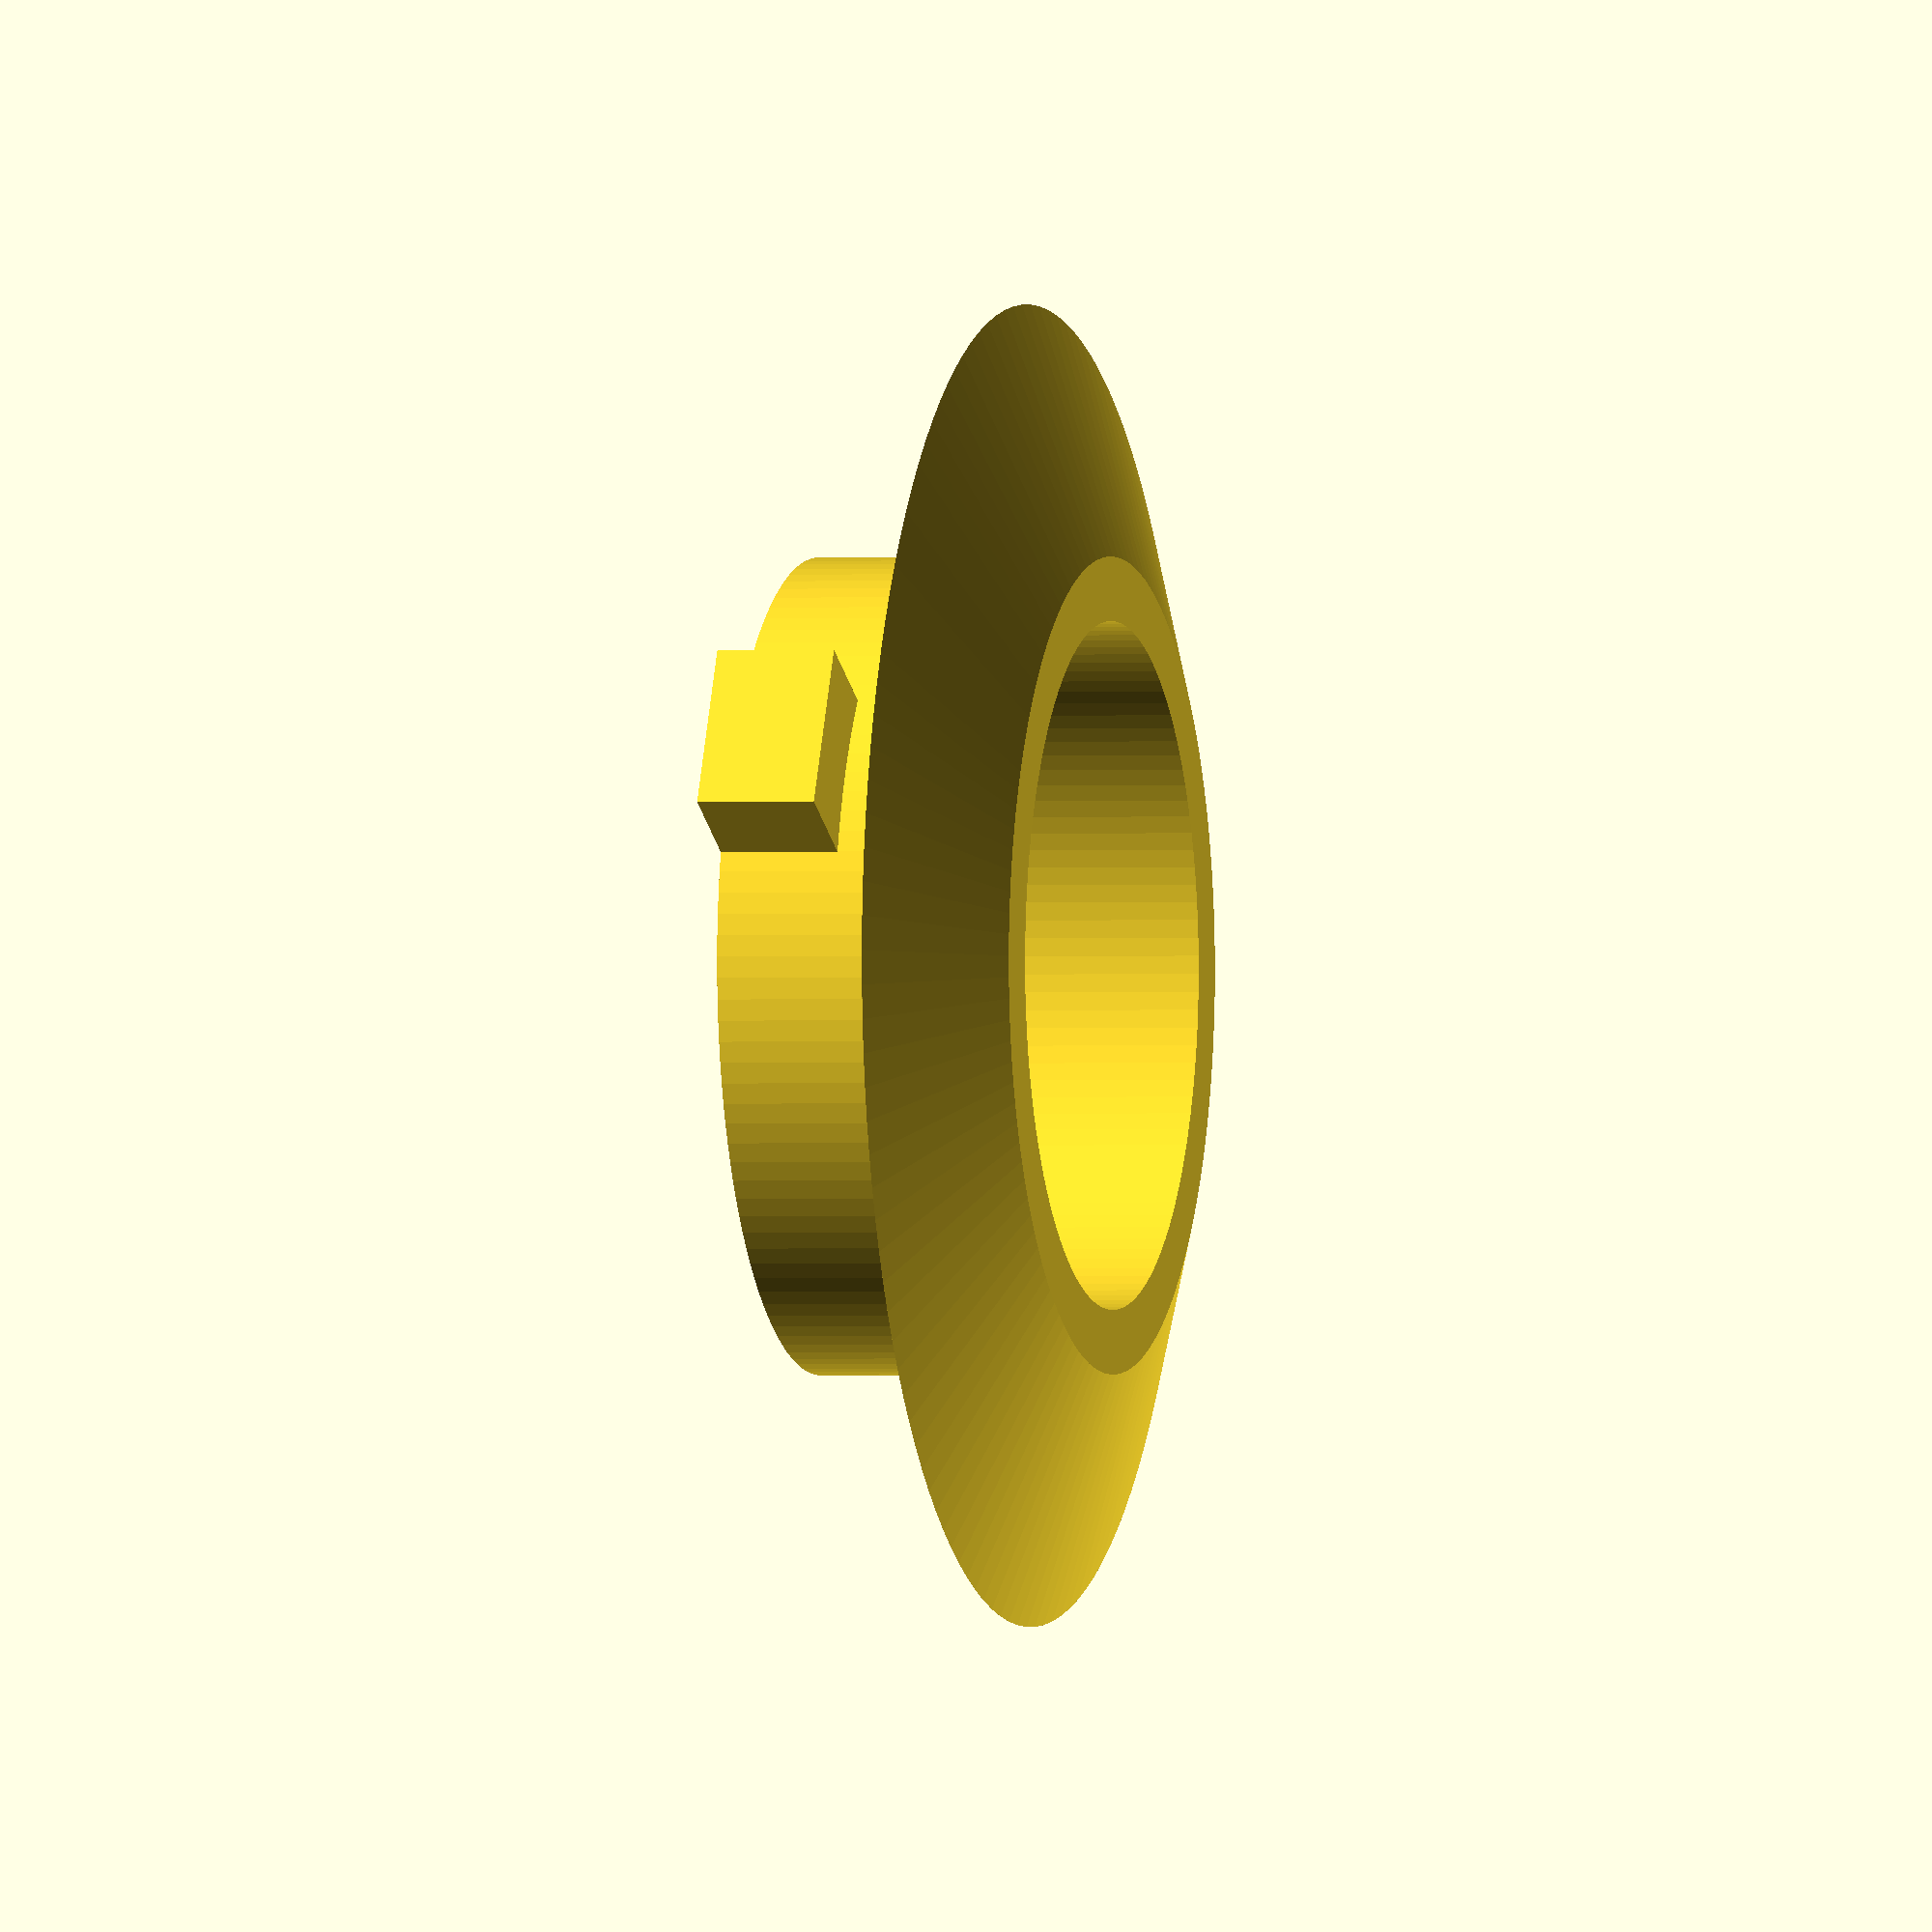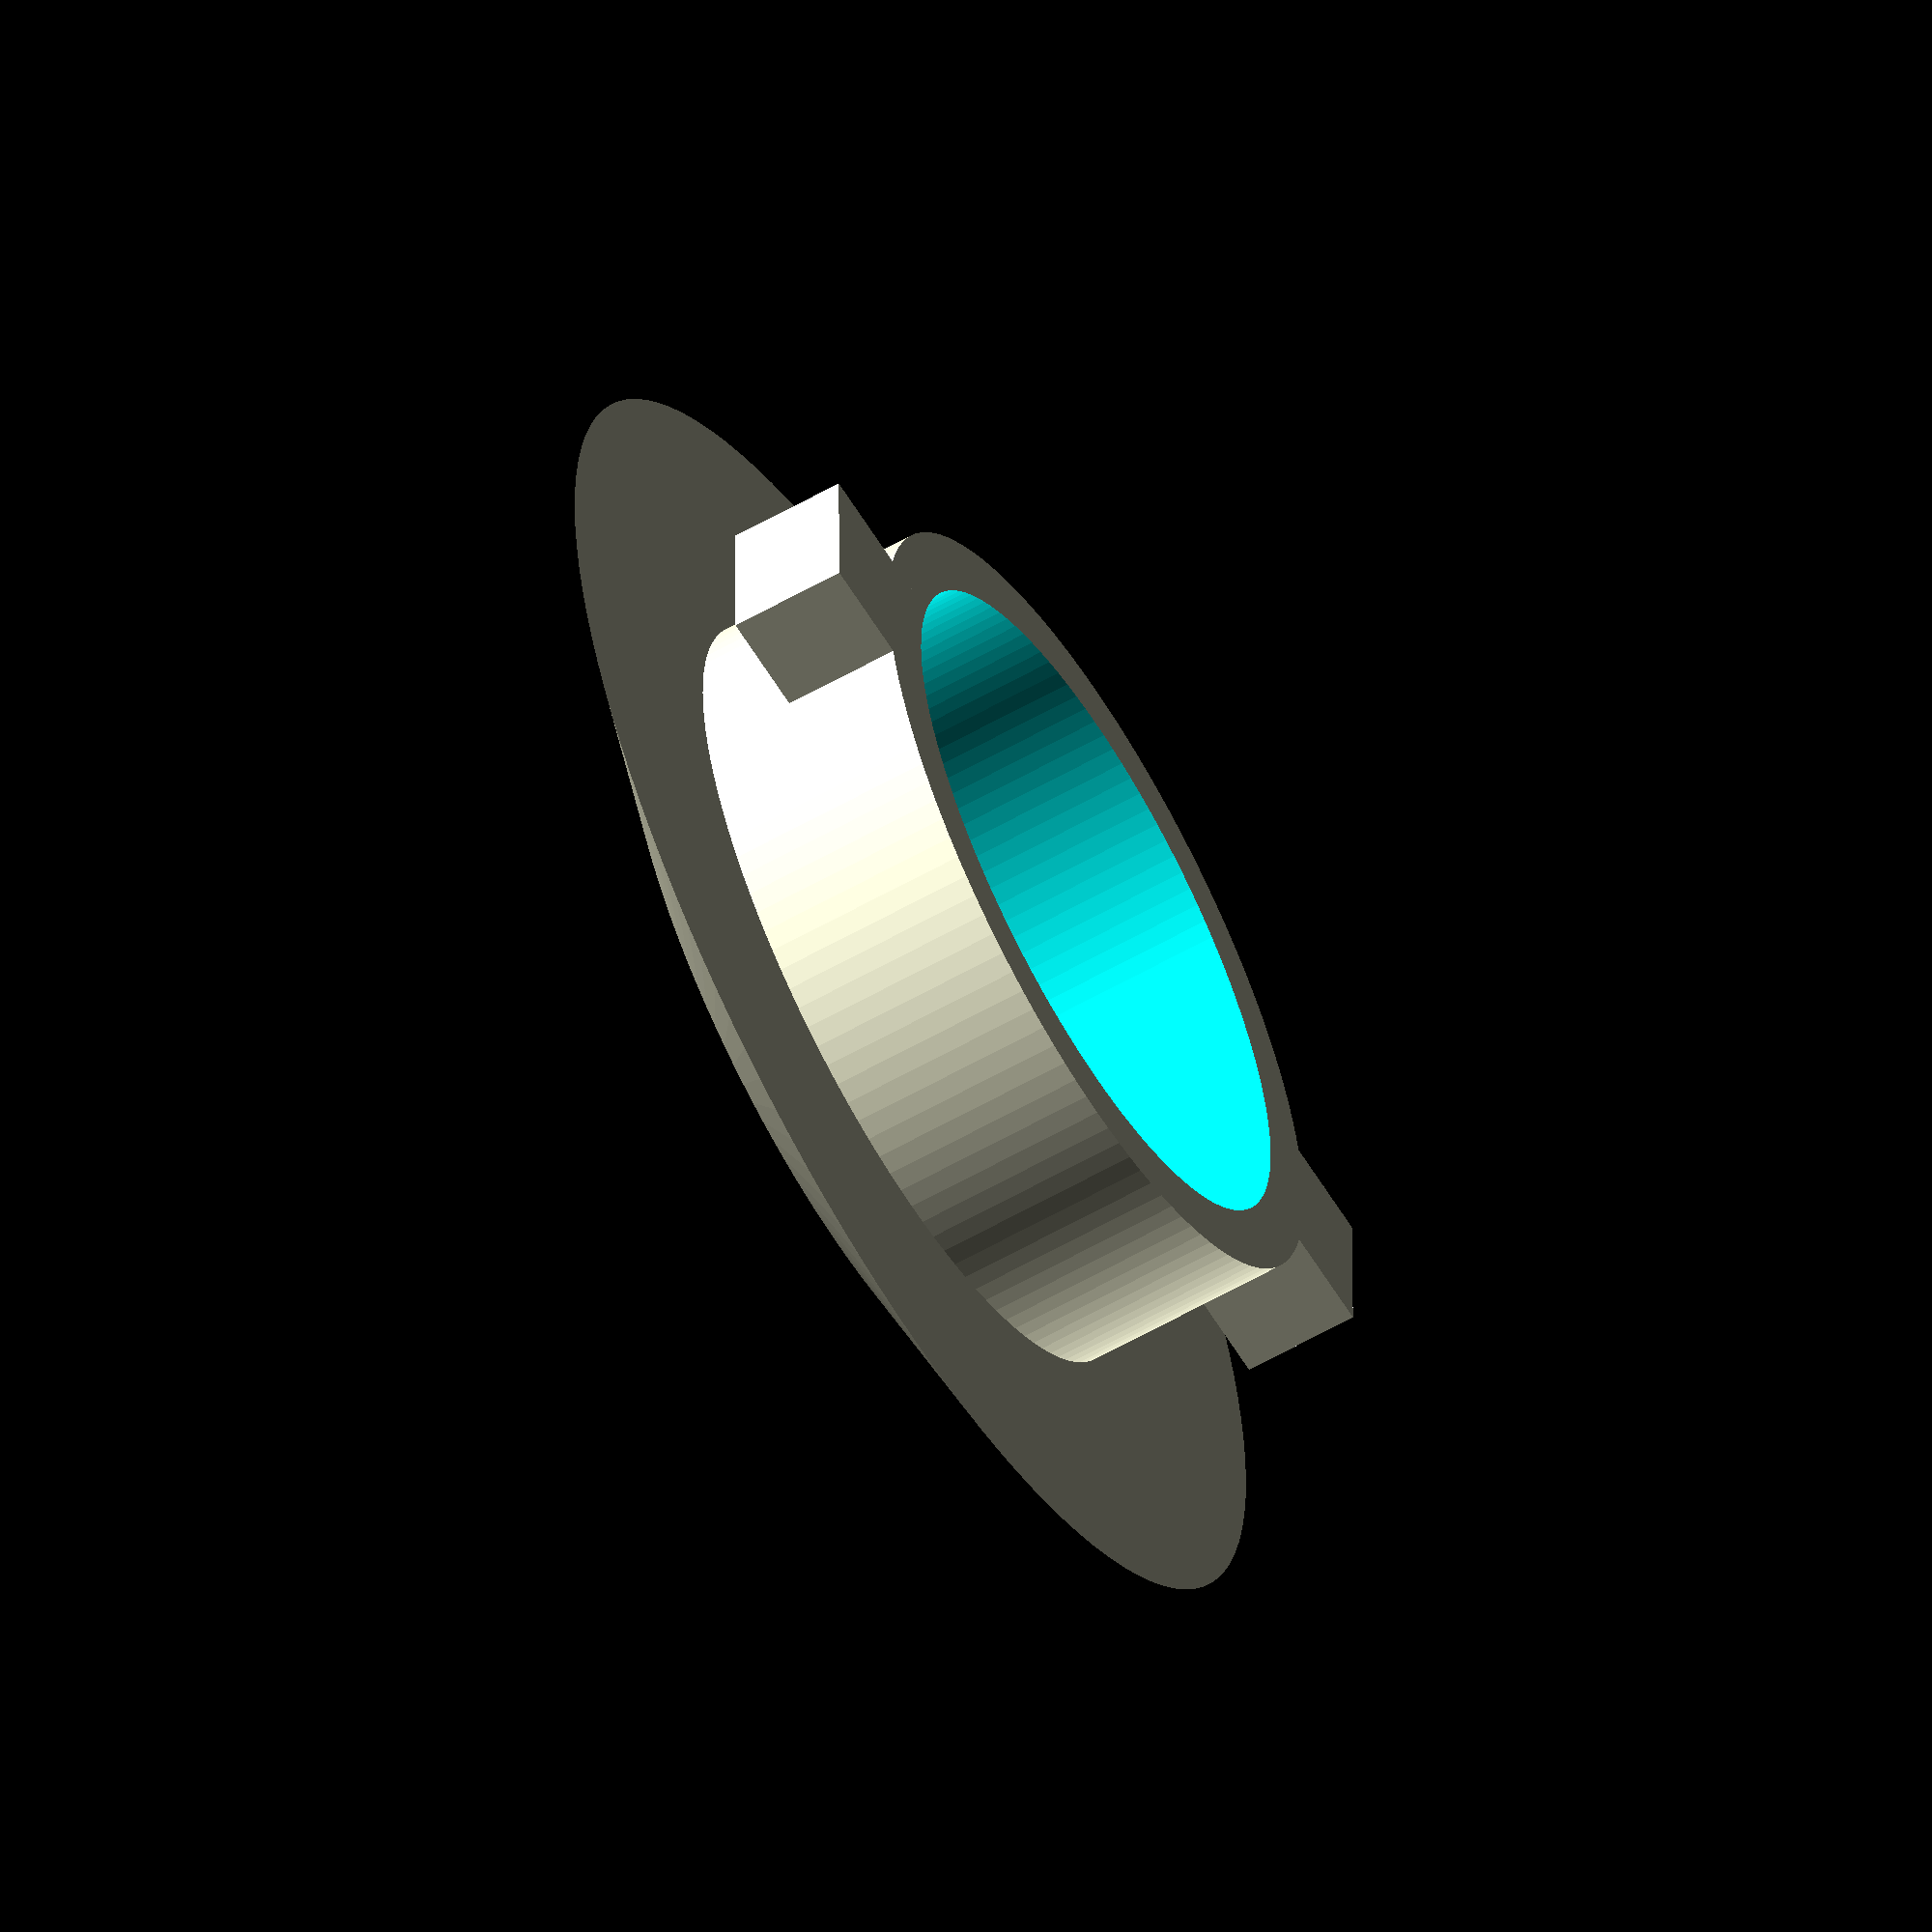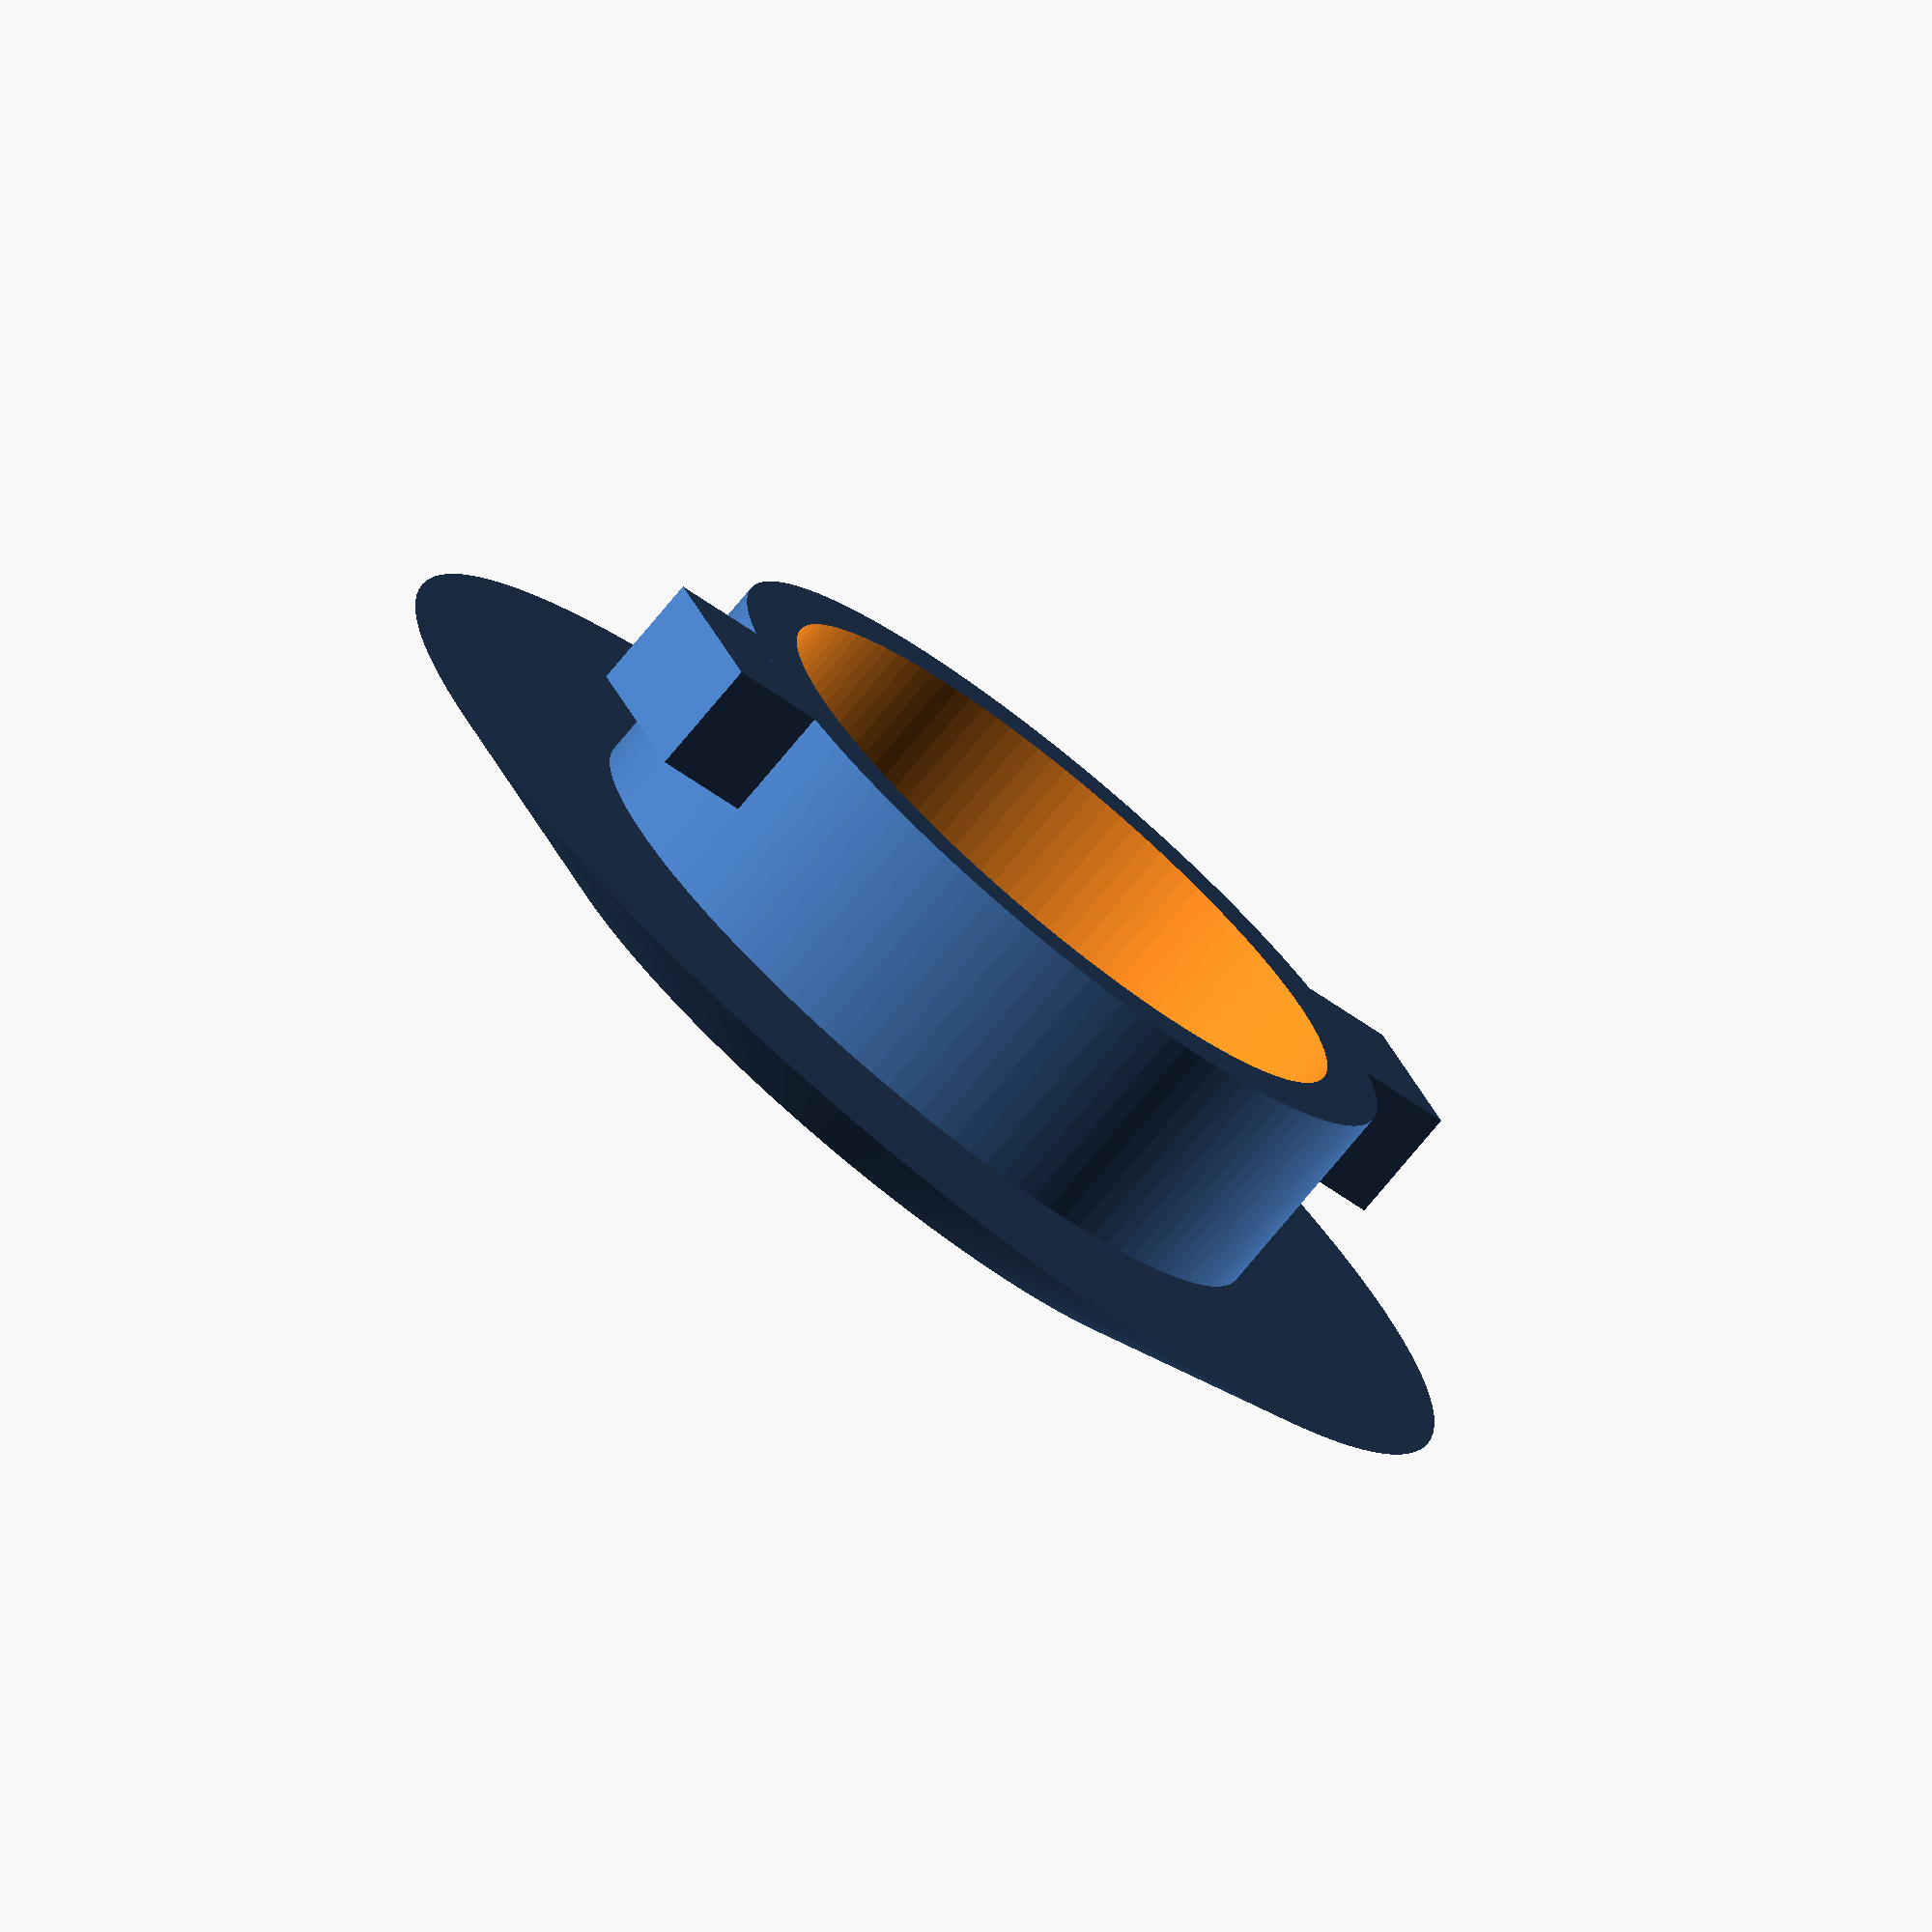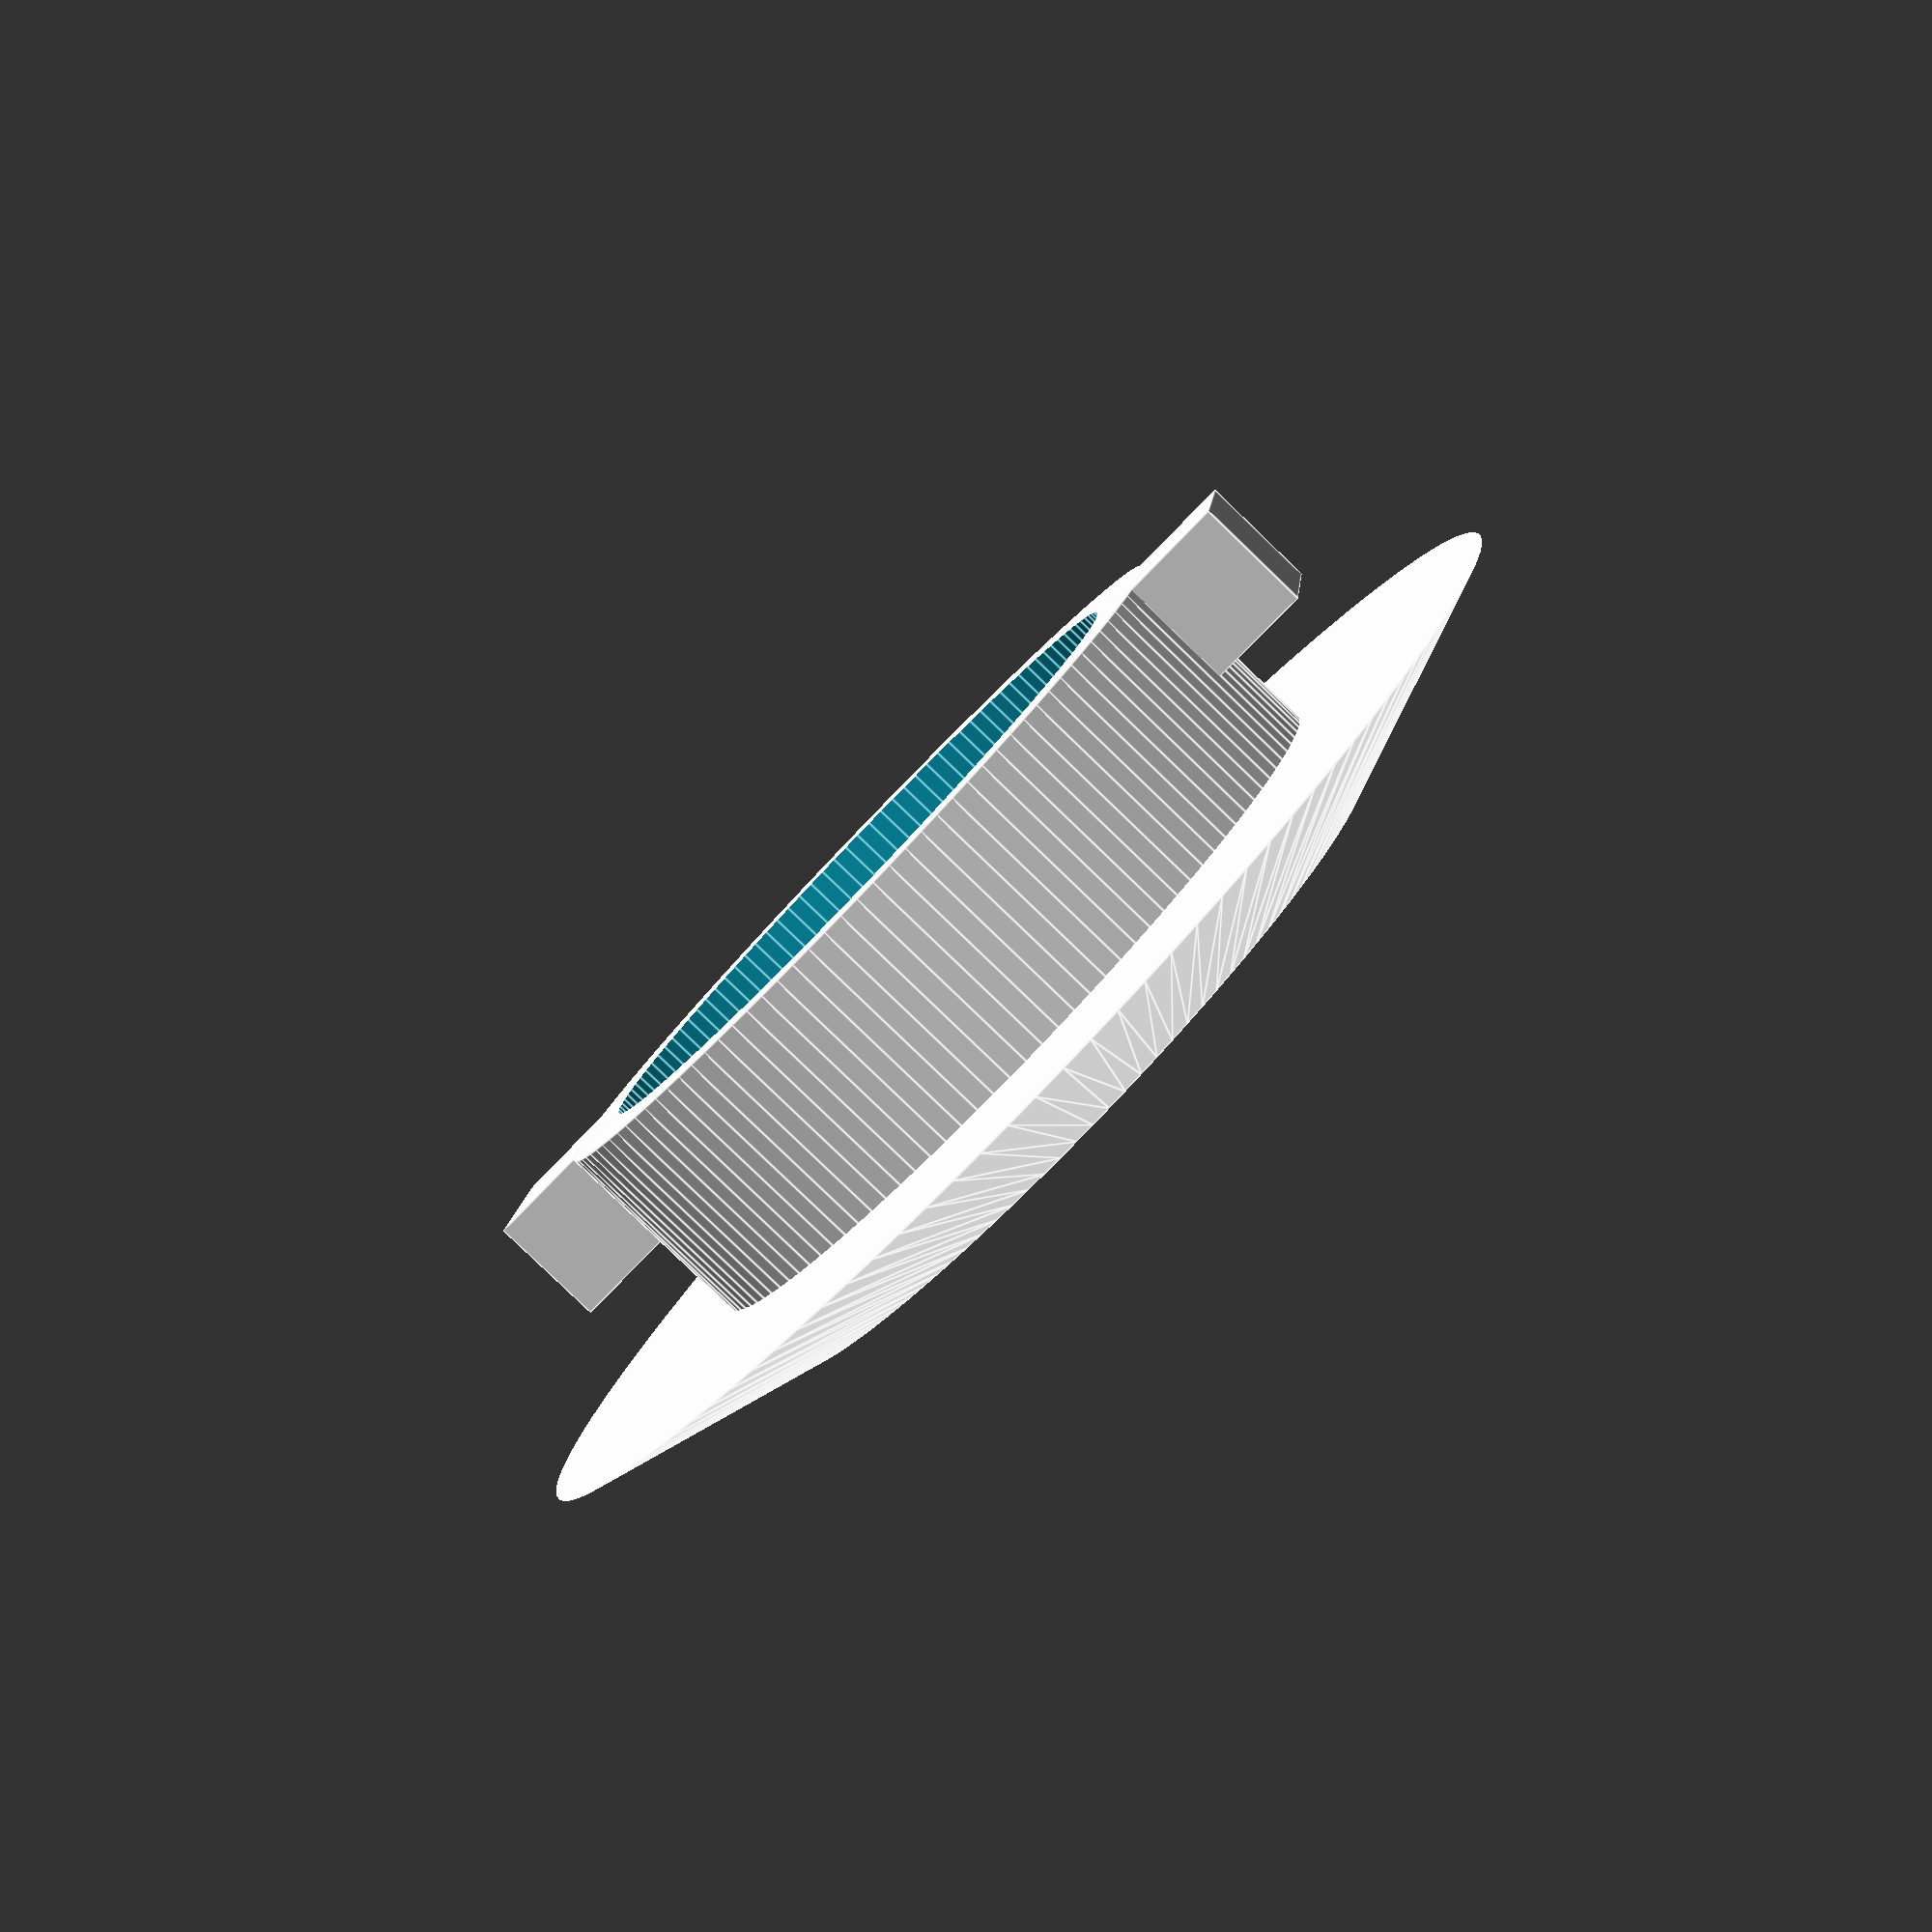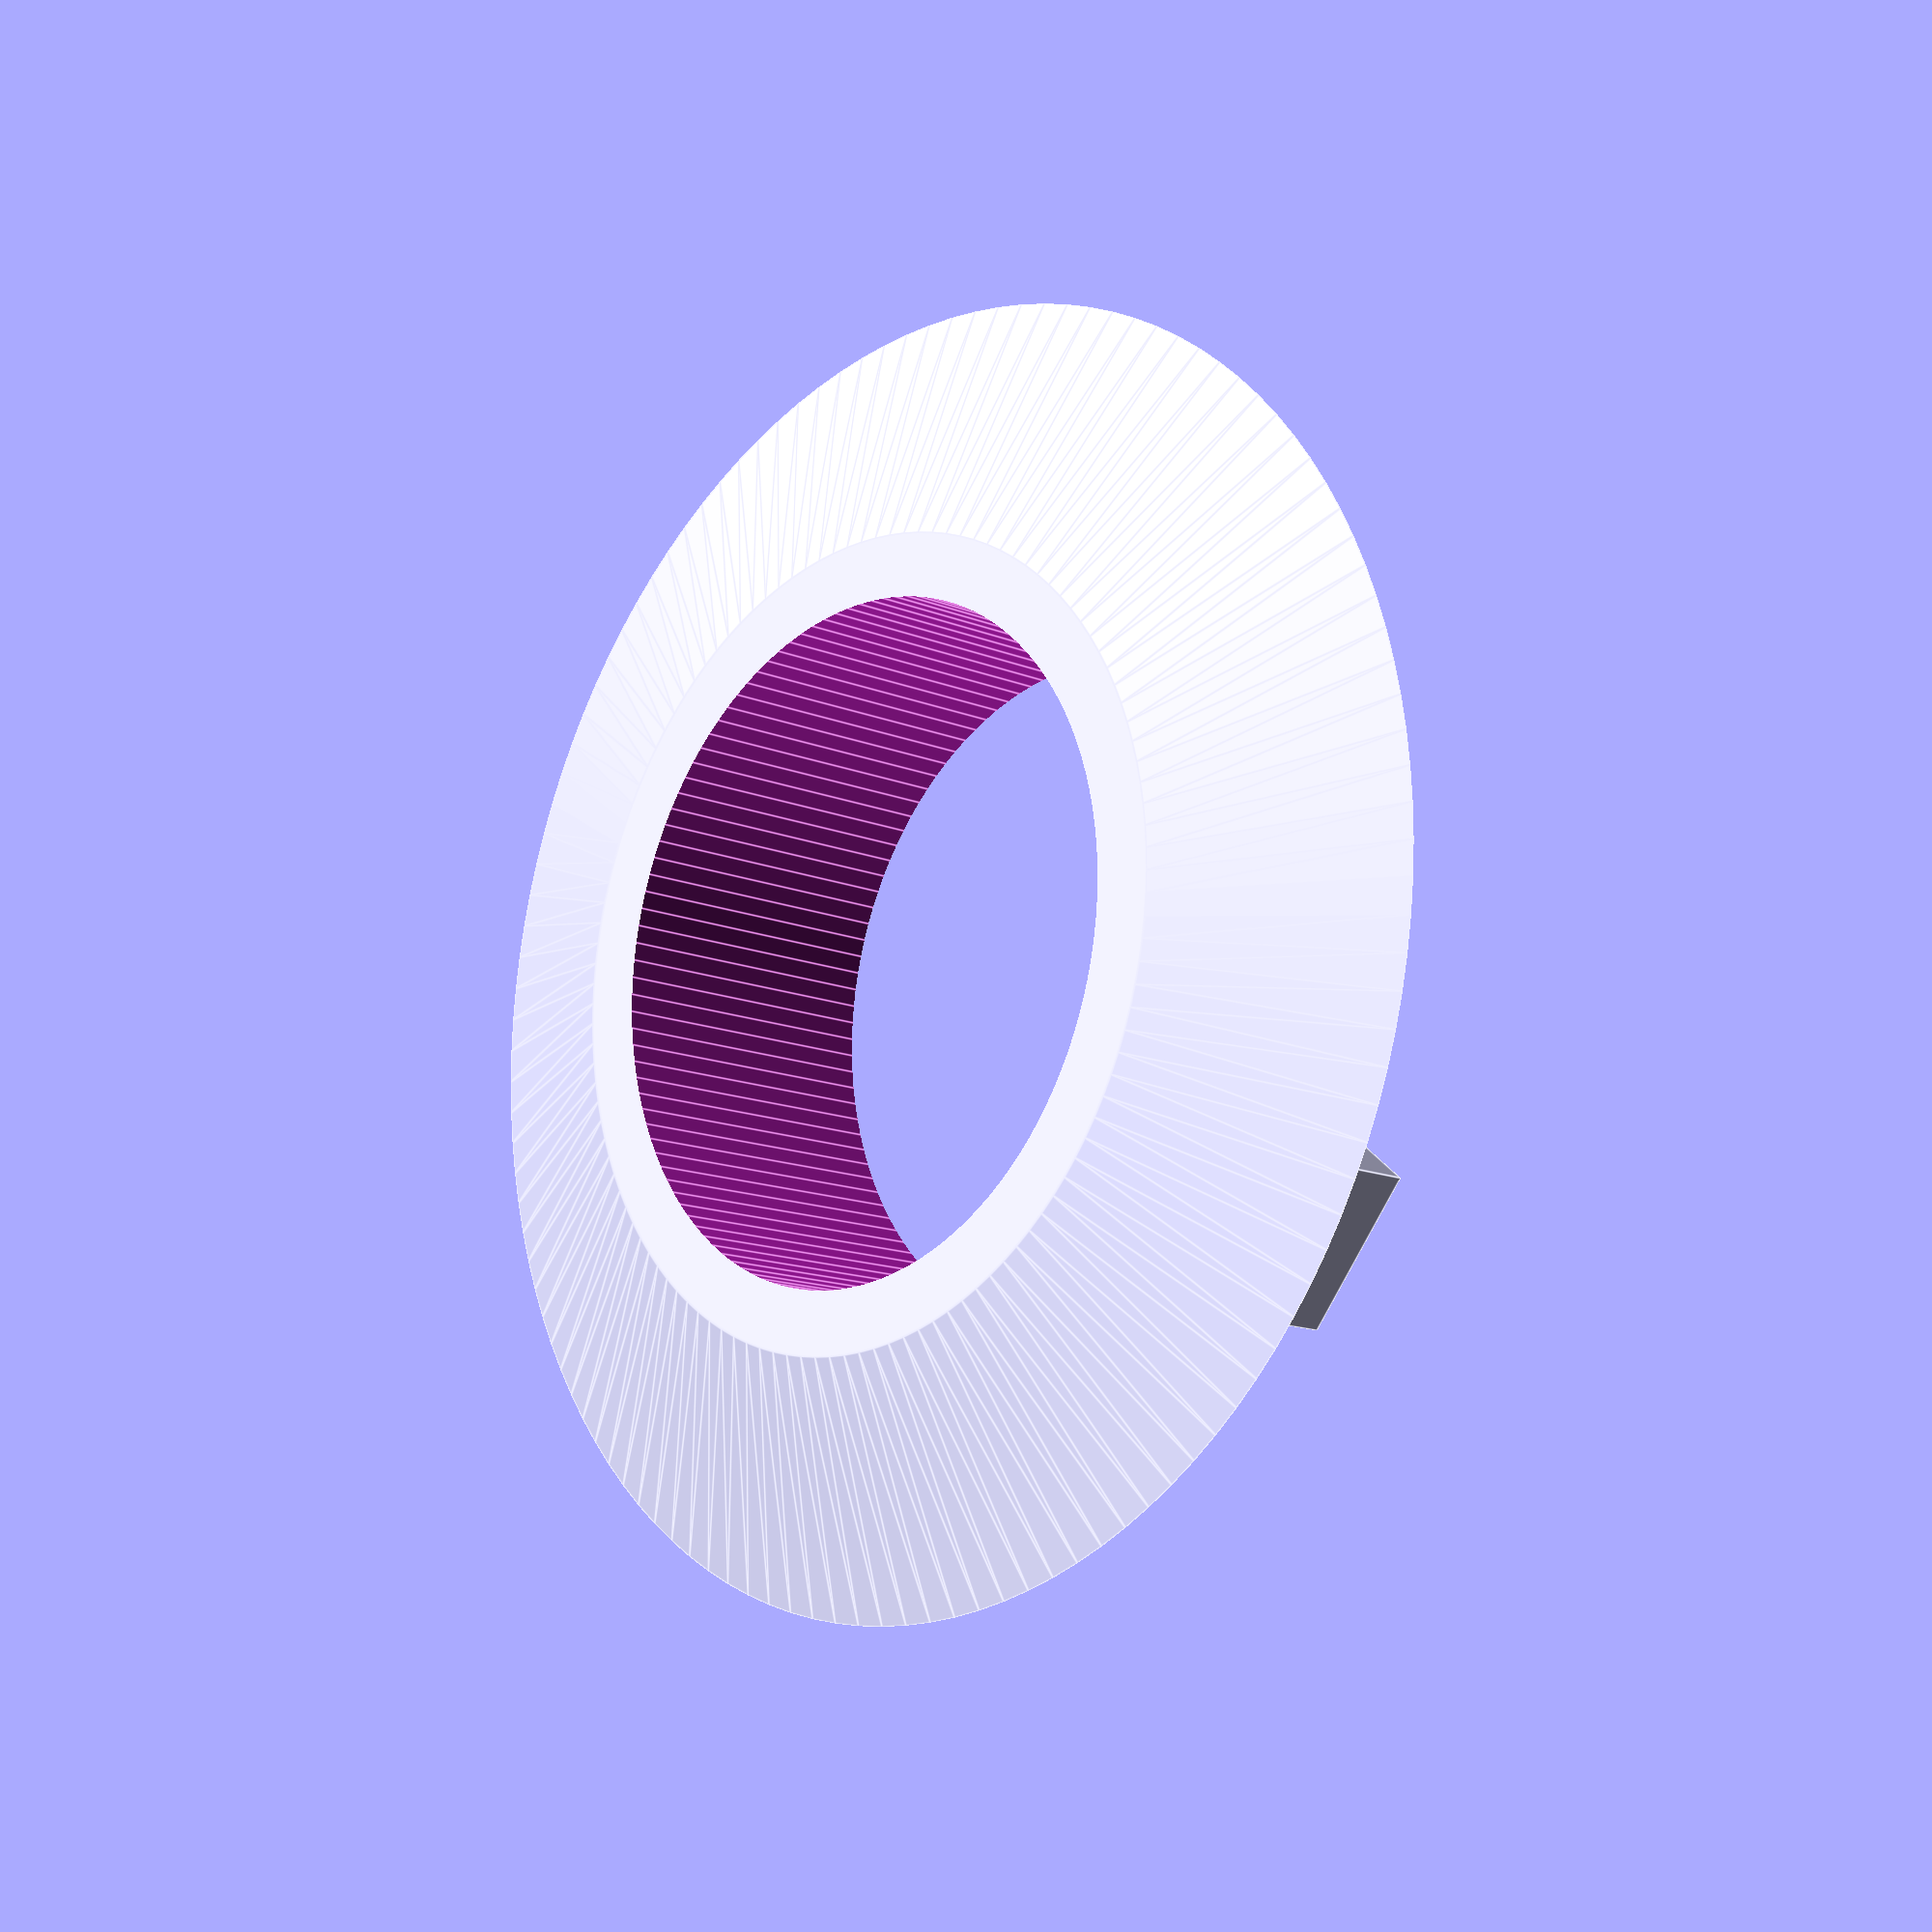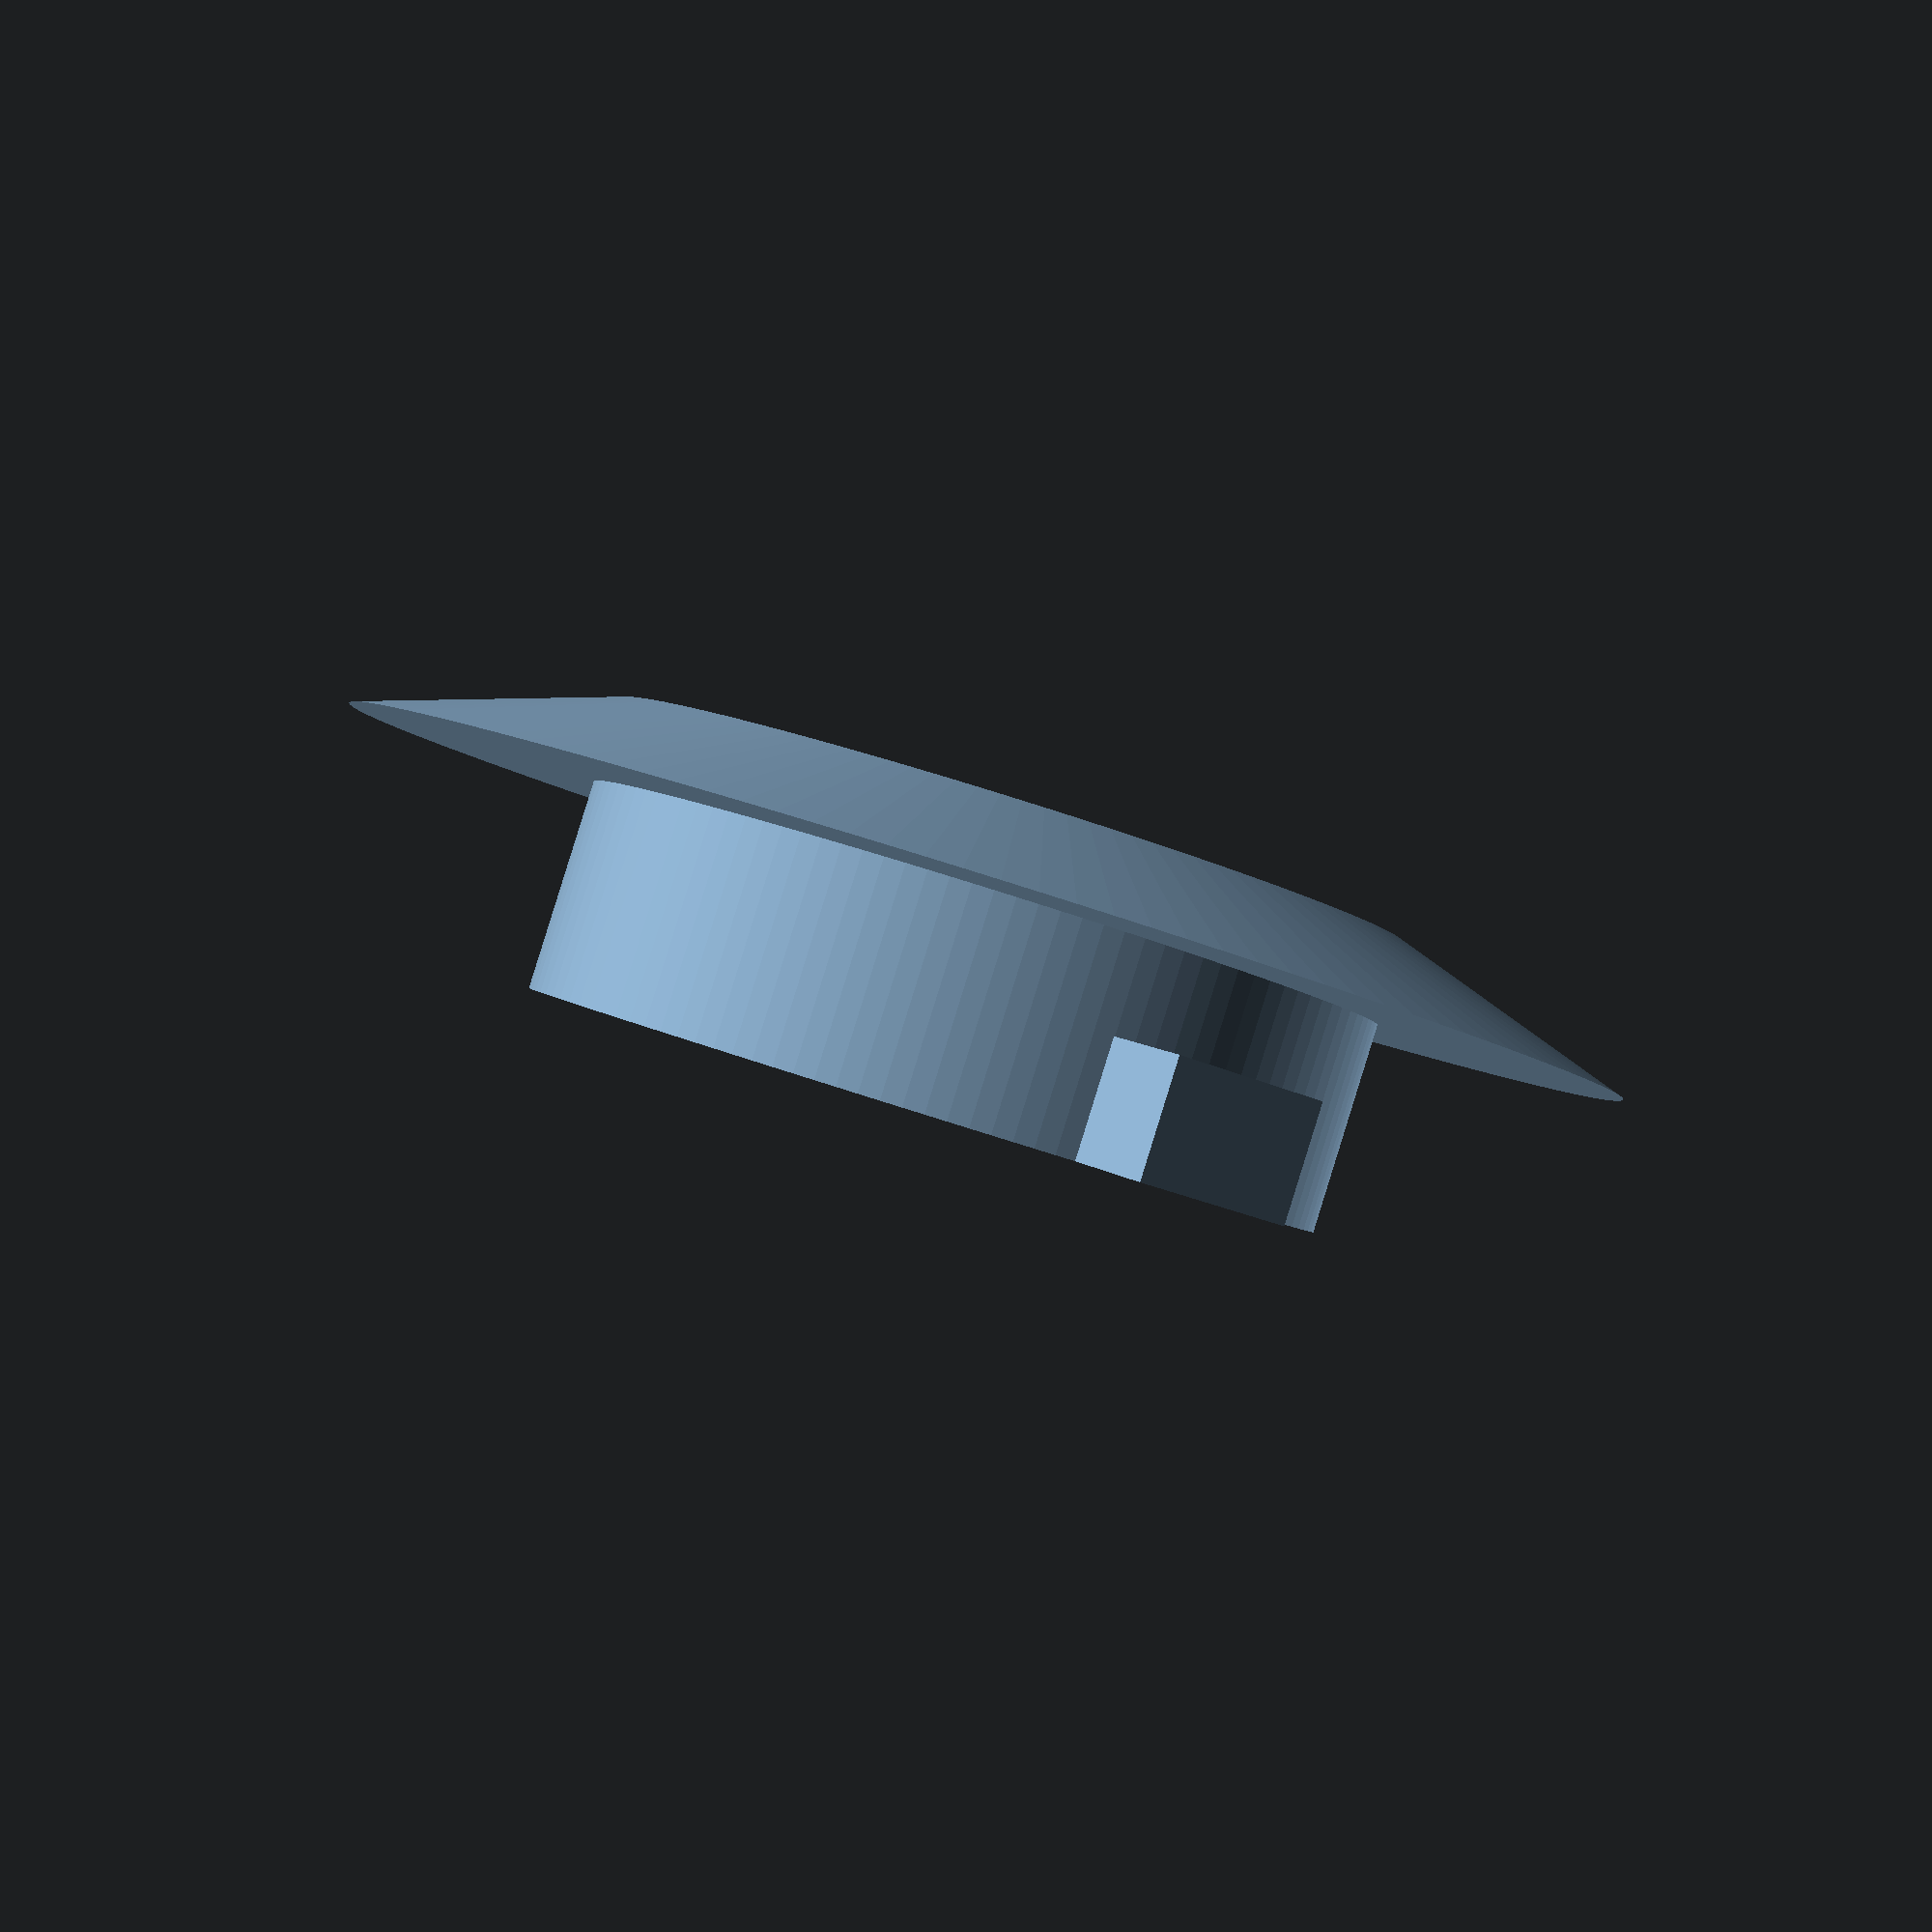
<openscad>
anchorDiam = 19;
anchorInnerDiam = 16;
height = 7;
innerCylHeight = 5;
anchorX = 2.25;
anchorY = 4;
anchorZ = 2.8;
outDiam = 30.72;
$fn= 120;

difference(){

//generates the main body
union(){
    
//Inner cylinder
cylinder(r = anchorDiam / 2, h = height);
    
//anchors
    translate([-anchorDiam/2-+2*anchorX/2,-anchorY/2,height-anchorZ])cube([anchorDiam+2*anchorX,anchorY,anchorZ]);

//Base (cone)
cylinder(h=(height - innerCylHeight), r1=anchorDiam/2, r2=outDiam/2, center=false);
}

//Hole
cylinder(r = anchorInnerDiam / 2, h = 5*height, center=true);
}

</openscad>
<views>
elev=180.7 azim=152.3 roll=75.4 proj=o view=solid
elev=59.1 azim=179.6 roll=300.5 proj=o view=solid
elev=255.5 azim=333.8 roll=219.6 proj=o view=wireframe
elev=82.8 azim=187.3 roll=46.1 proj=p view=edges
elev=194.0 azim=139.7 roll=312.6 proj=p view=edges
elev=91.4 azim=304.0 roll=162.7 proj=p view=solid
</views>
